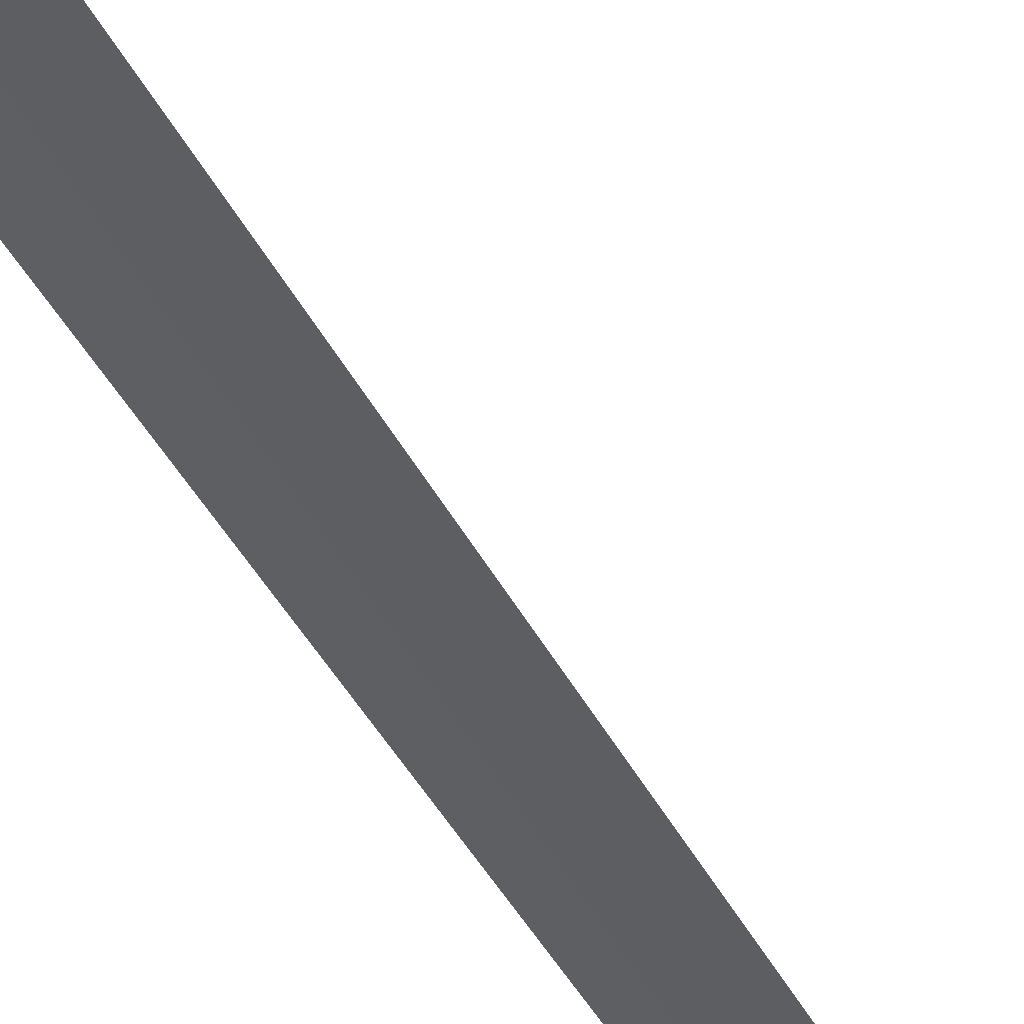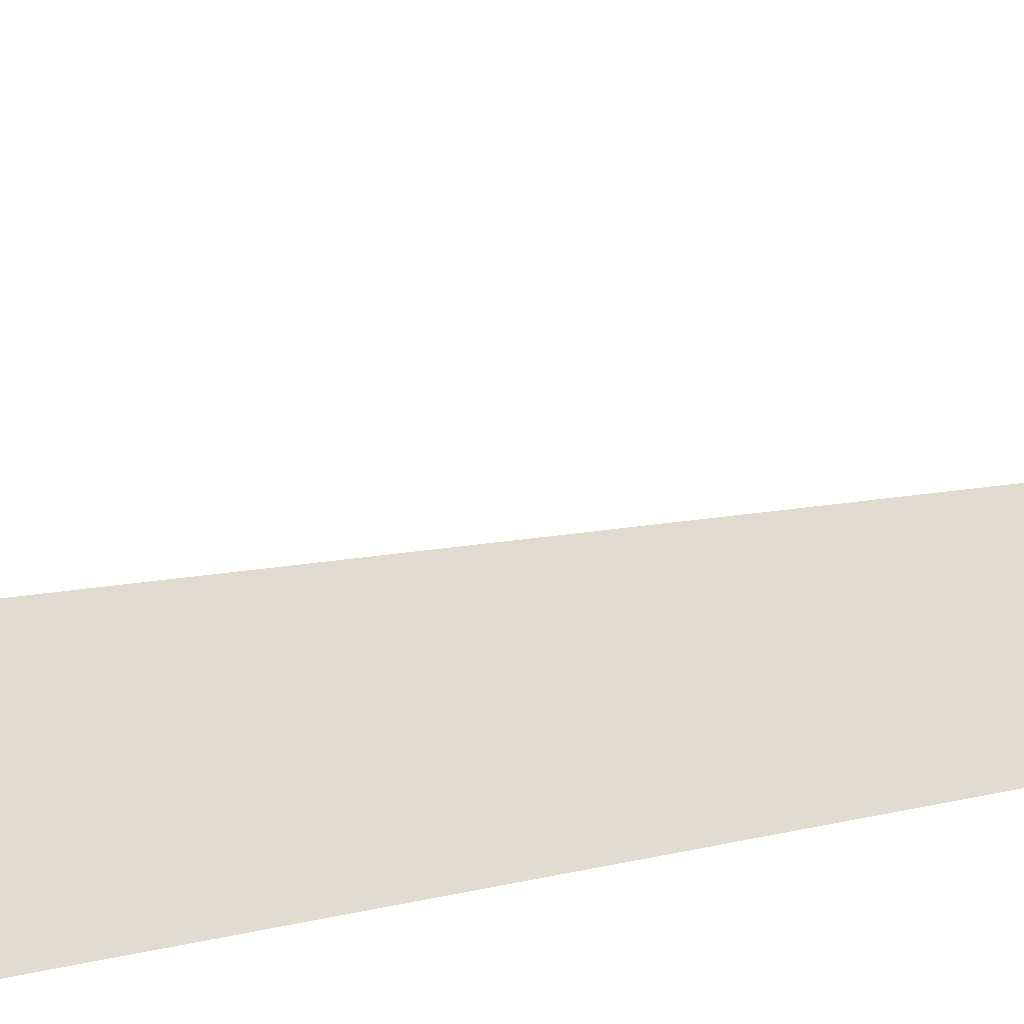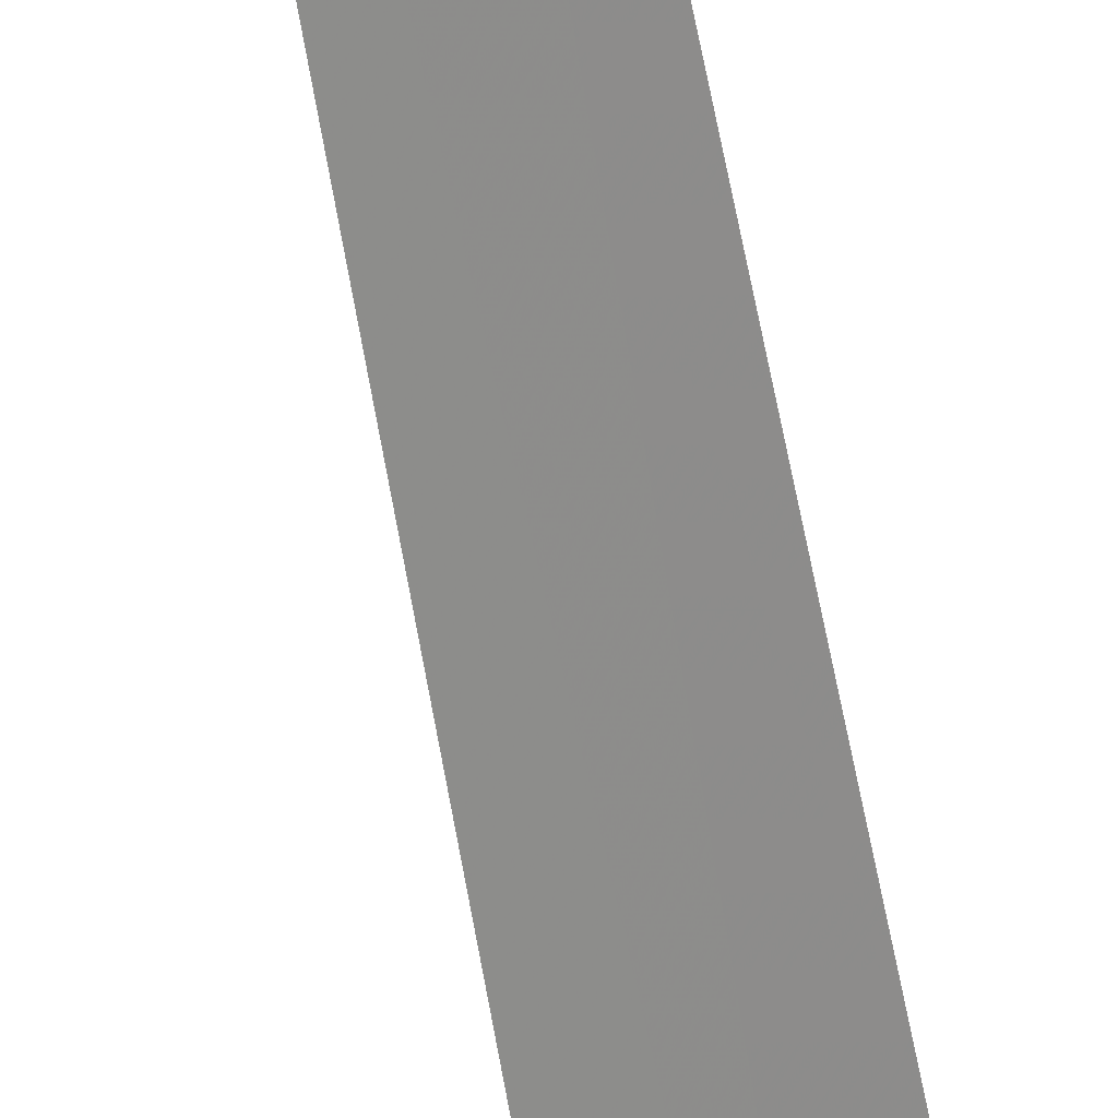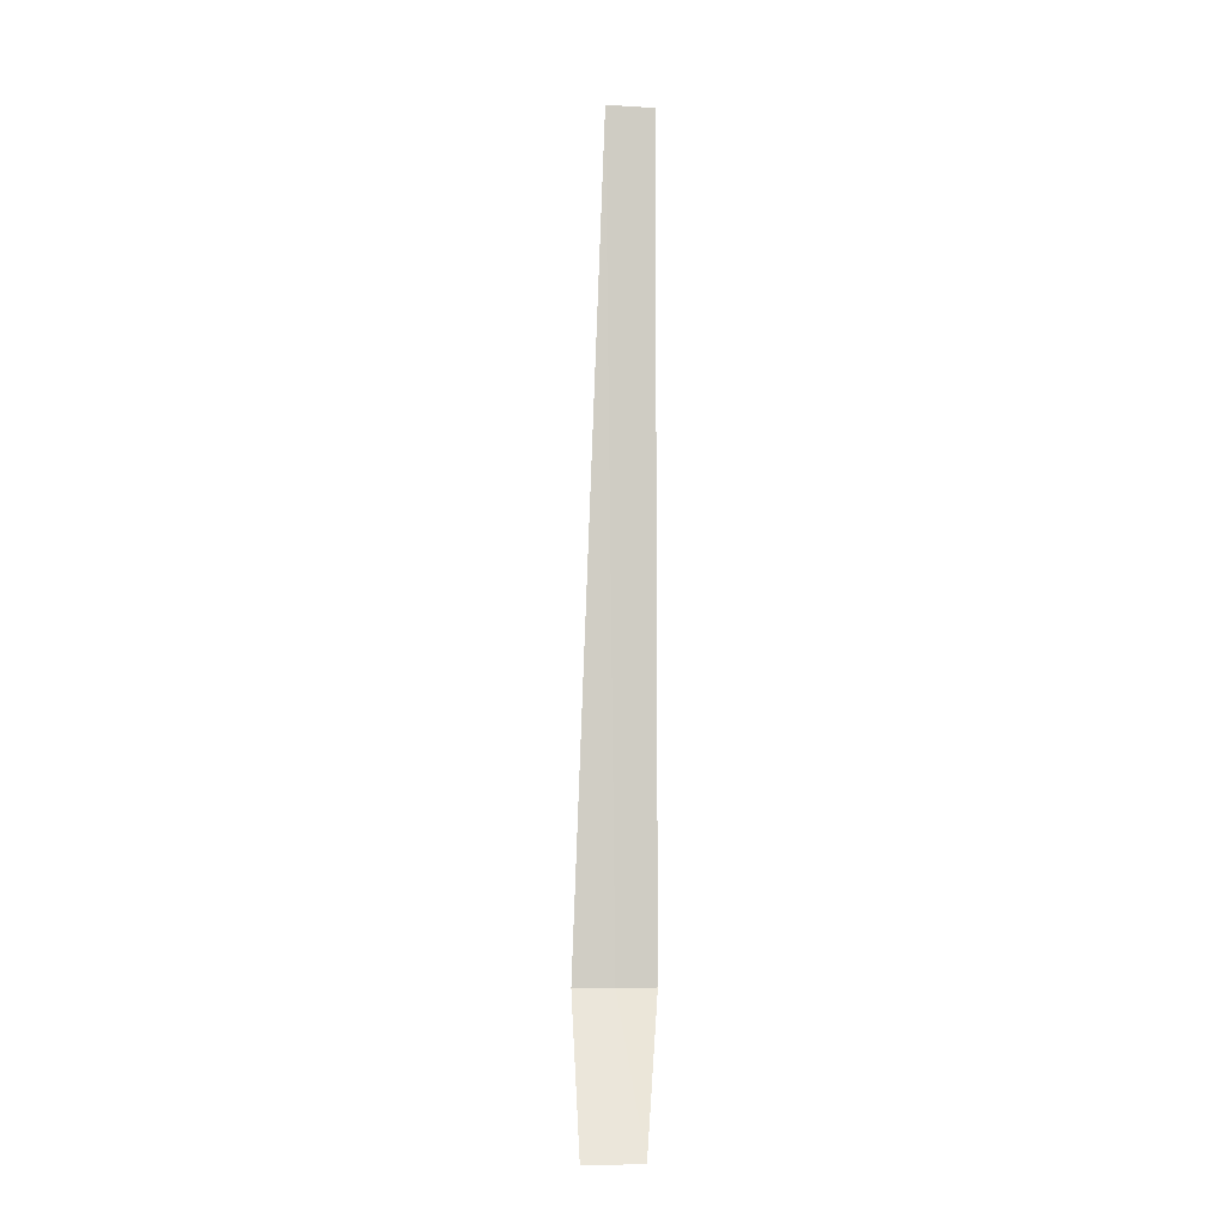
<metadata>
{"format":"obj","ext":"obj","renderer":"f3d","projection":"perspective","resolution":1024,"background":"white","views":[{"elev":-45.6,"azim":-153.1,"up":"+Y"},{"elev":7.6,"azim":-138.8,"up":"+Y"},{"elev":-57.4,"azim":8.9,"up":"+Y"},{"elev":-5.5,"azim":-148.7,"up":"+Z"}]}
</metadata>
<code>
v -42.71 3.276 86.5
v -43 3.01 95
v -43.01 3.003 86.5
v -42.63 3.339 95
v -42.37 3.525 86.5
v -42.84 4.111 85
v -43.32 3.739 85
f 1 2 3
f 1 4 2
f 1 5 4
f 1 6 5
f 1 7 6
f 1 3 7

</code>
